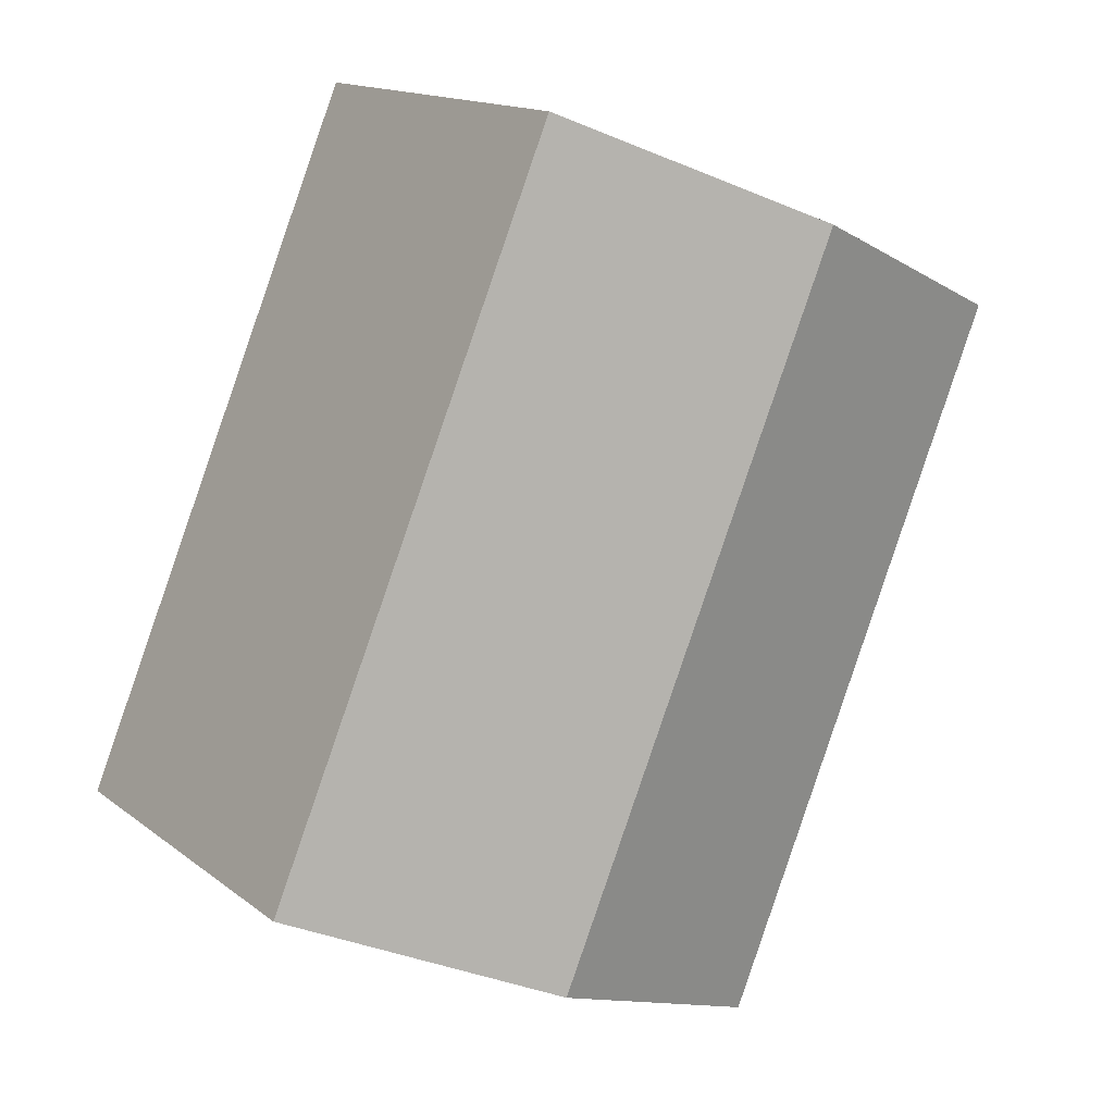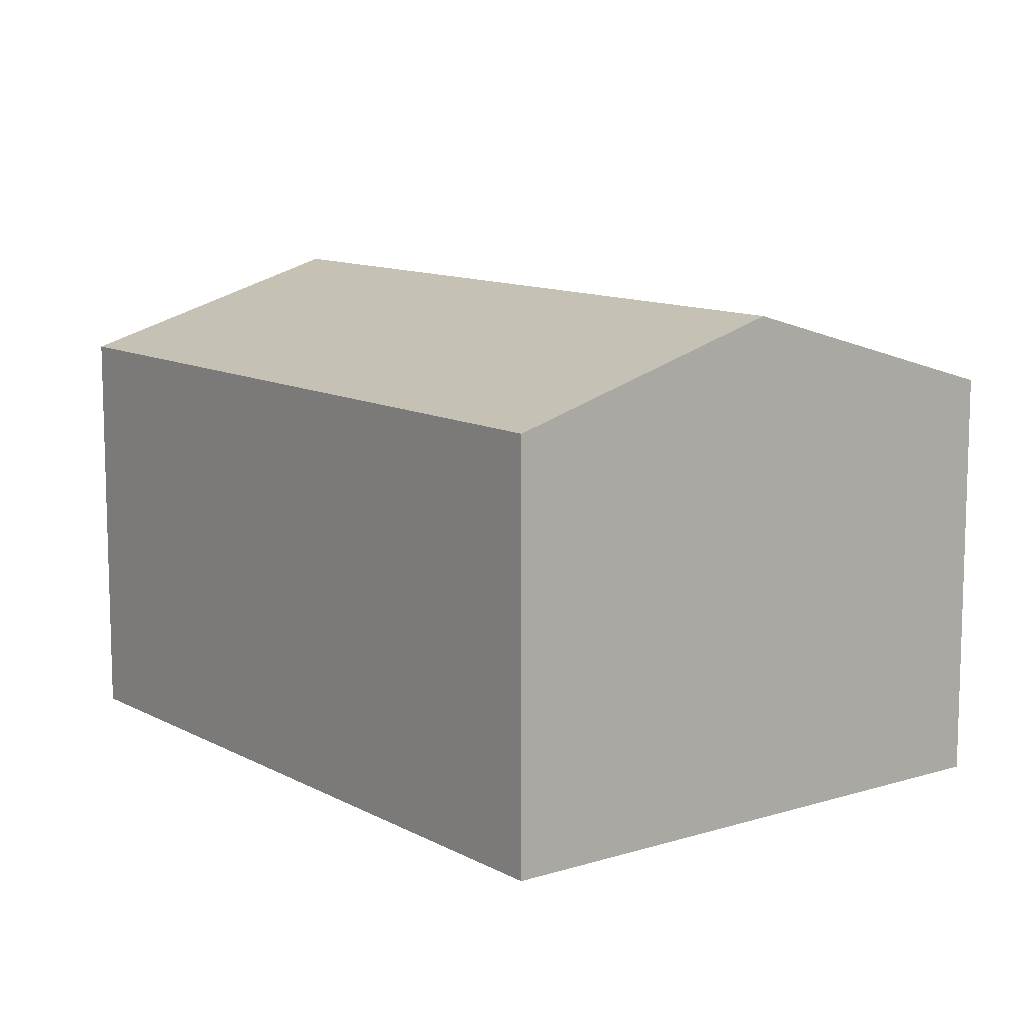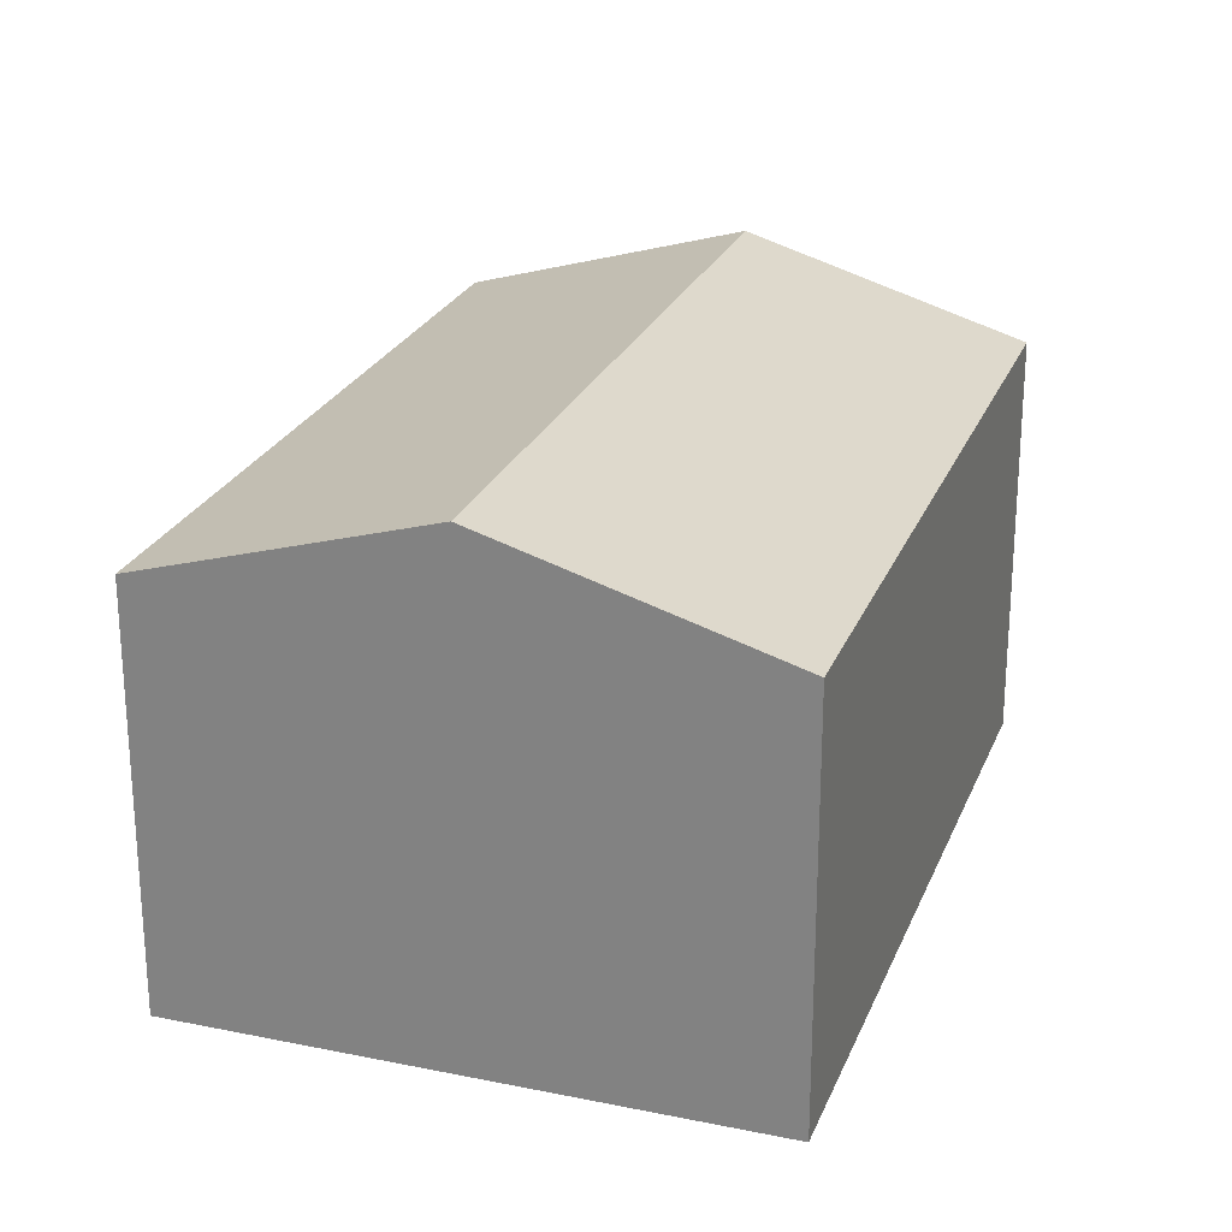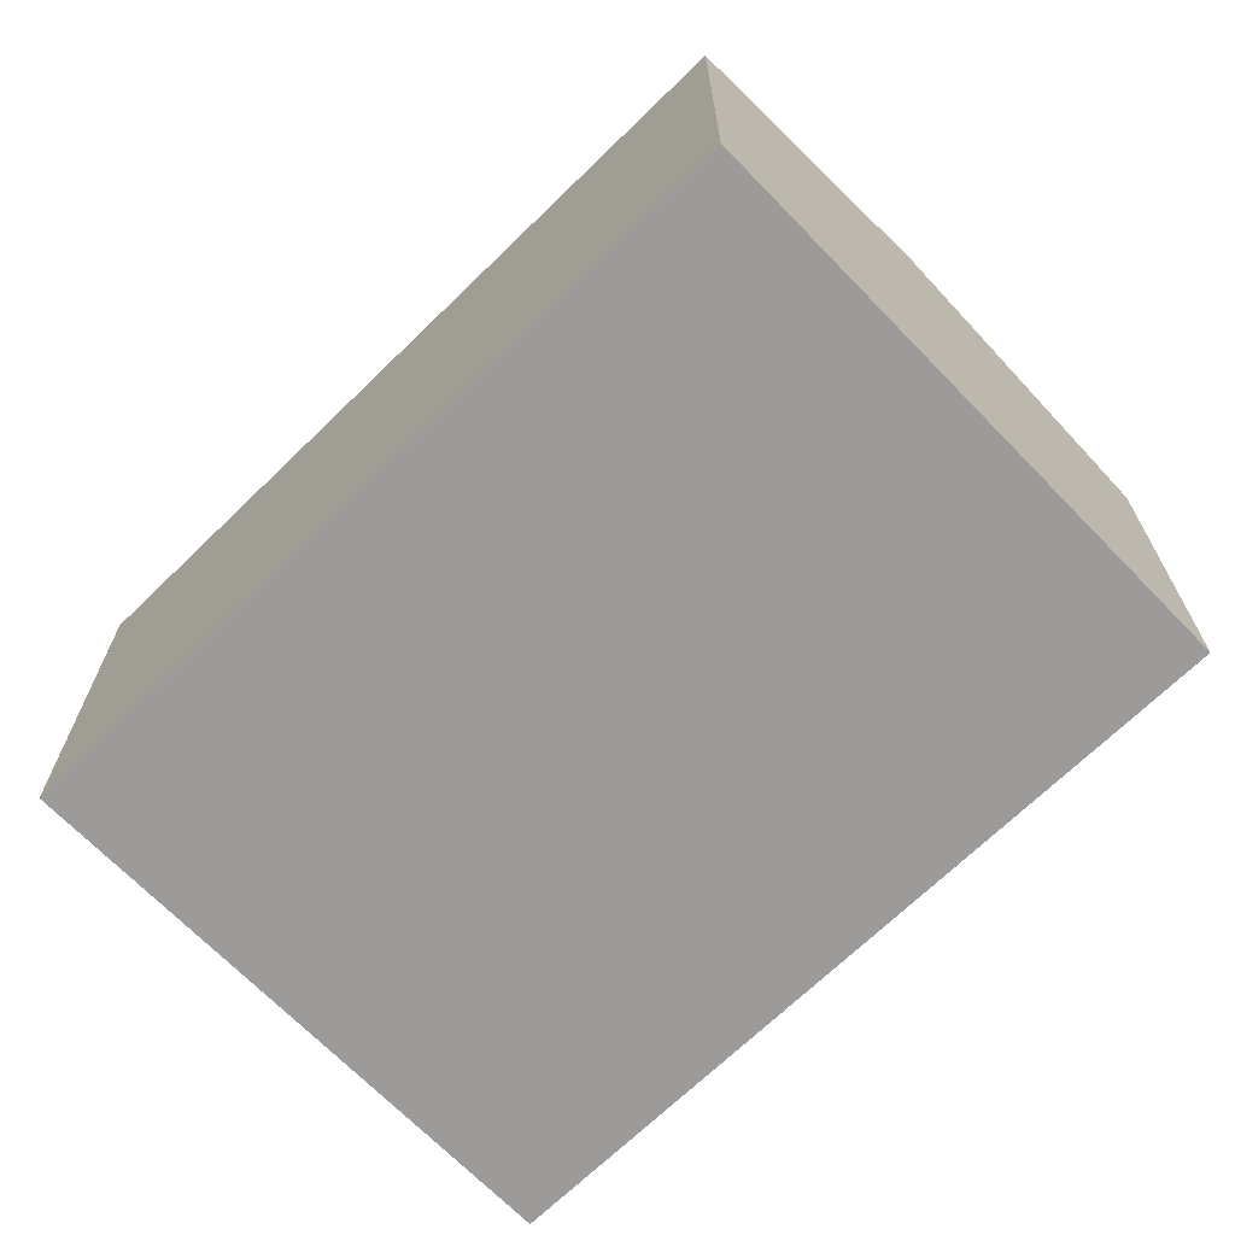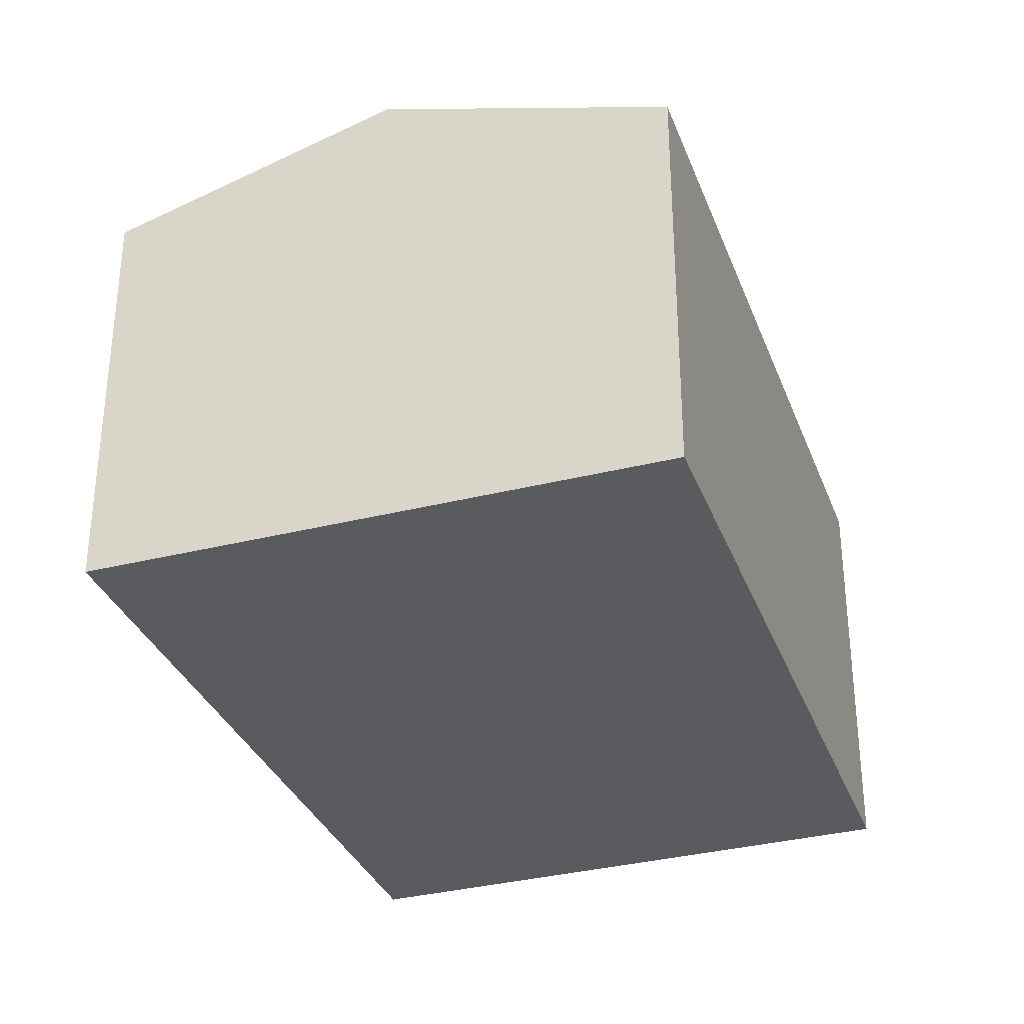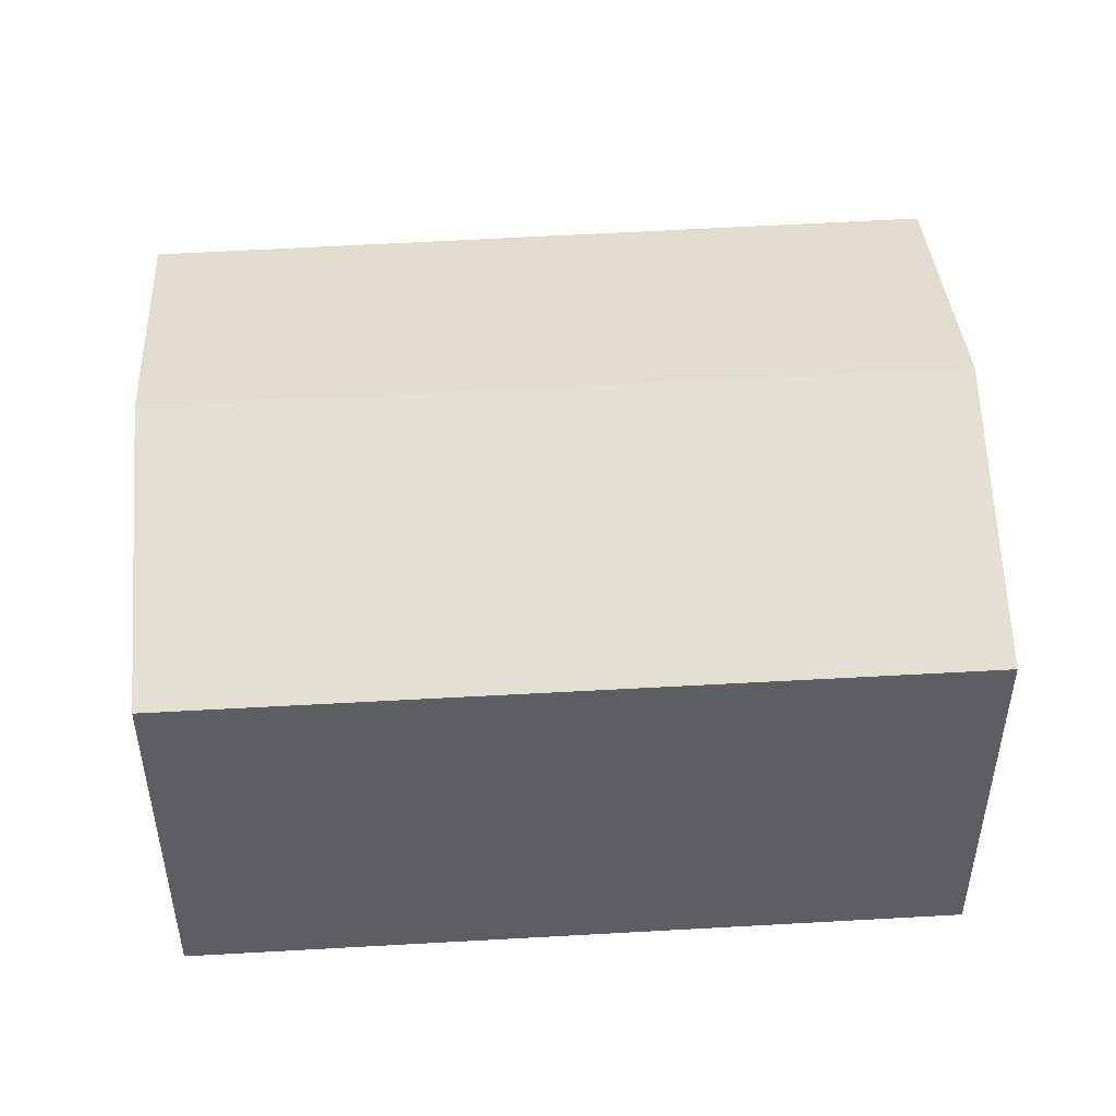
<metadata>
{"format":"obj","ext":"obj","renderer":"f3d","projection":"perspective","resolution":1024,"background":"white","views":[{"elev":14.9,"azim":147.3,"up":"+Z"},{"elev":11.0,"azim":120.1,"up":"+Y"},{"elev":24.7,"azim":176.2,"up":"+Y"},{"elev":-69.8,"azim":111.7,"up":"+Y"},{"elev":-33.4,"azim":176.6,"up":"+Y"},{"elev":50.7,"azim":63.8,"up":"+Y"}]}
</metadata>
<code>
v  0 5.776 3.537e-16
v  7.881 6.942 -8.503
v  4.095 5.747 -10.06
v  3.683 6.942 1.558
v  7.478 5.766 2.932
v  7.396 5.766 3.128
v  9.011 5.766 -0.742
v  11.61 5.766 -6.967
v  7.396 -1.915e-16 3.128
v  7.478 -1.795e-16 2.932
v  9.011 4.543e-17 -0.742
v  11.61 4.266e-16 -6.967
v  4.095 6.162e-16 -10.06
v  7.881 5.207e-16 -8.503
v  0 0 0
v  3.683 -9.54e-17 1.558
g defaultobject
f 1 2 3
f 2 1 4
f 5 4 6
f 4 5 2
f 2 5 7
f 2 7 8
f 9 5 6
f 5 9 7
f 7 9 8
f 8 9 10
f 8 10 11
f 8 11 12
f 12 2 8
f 2 12 3
f 3 12 13
f 13 12 14
f 3 15 1
f 15 3 13
f 4 9 6
f 9 4 1
f 9 1 16
f 16 1 15
f 11 14 12
f 14 11 13
f 13 11 10
f 13 10 15
f 15 10 9
f 15 9 16

</code>
